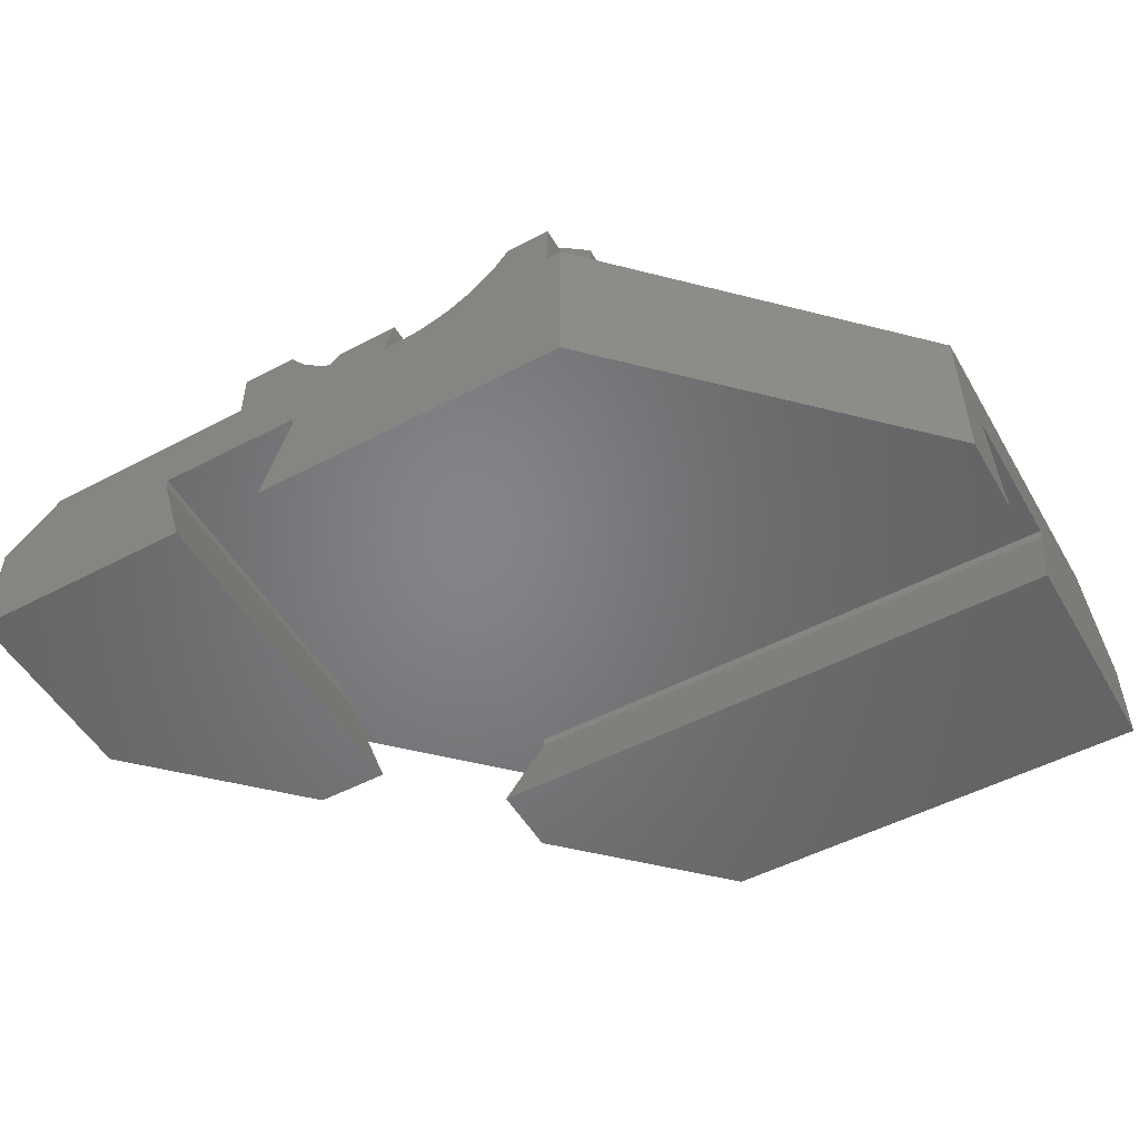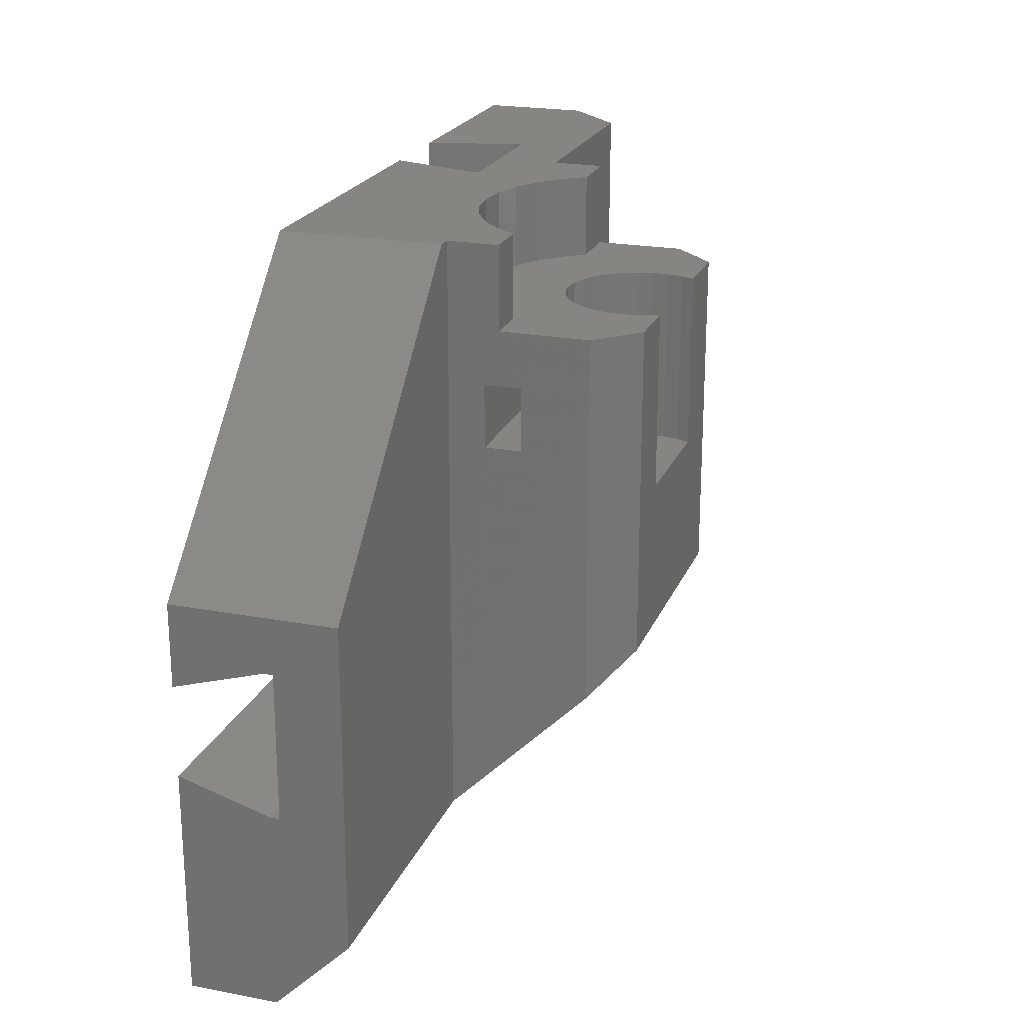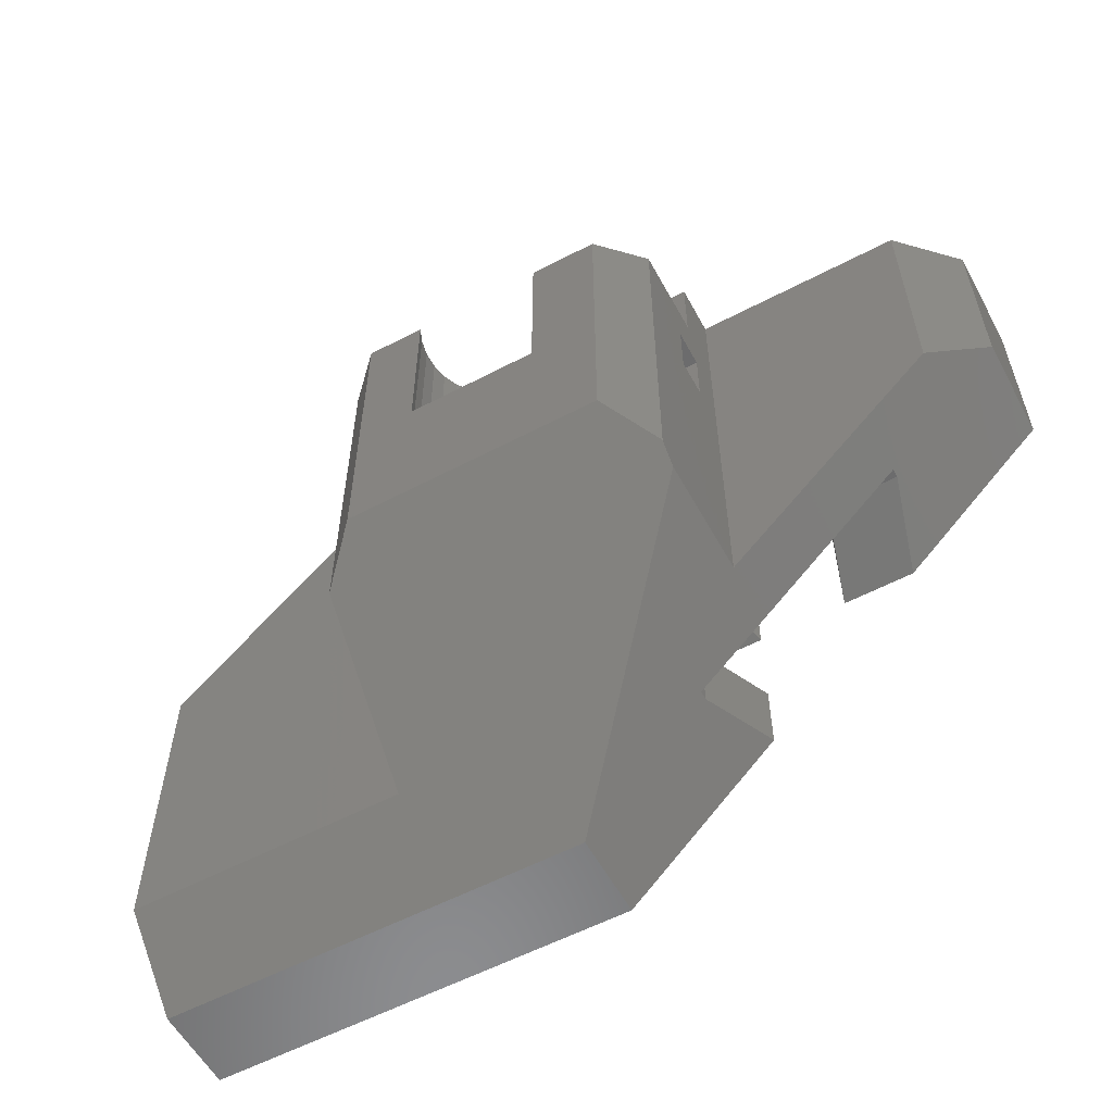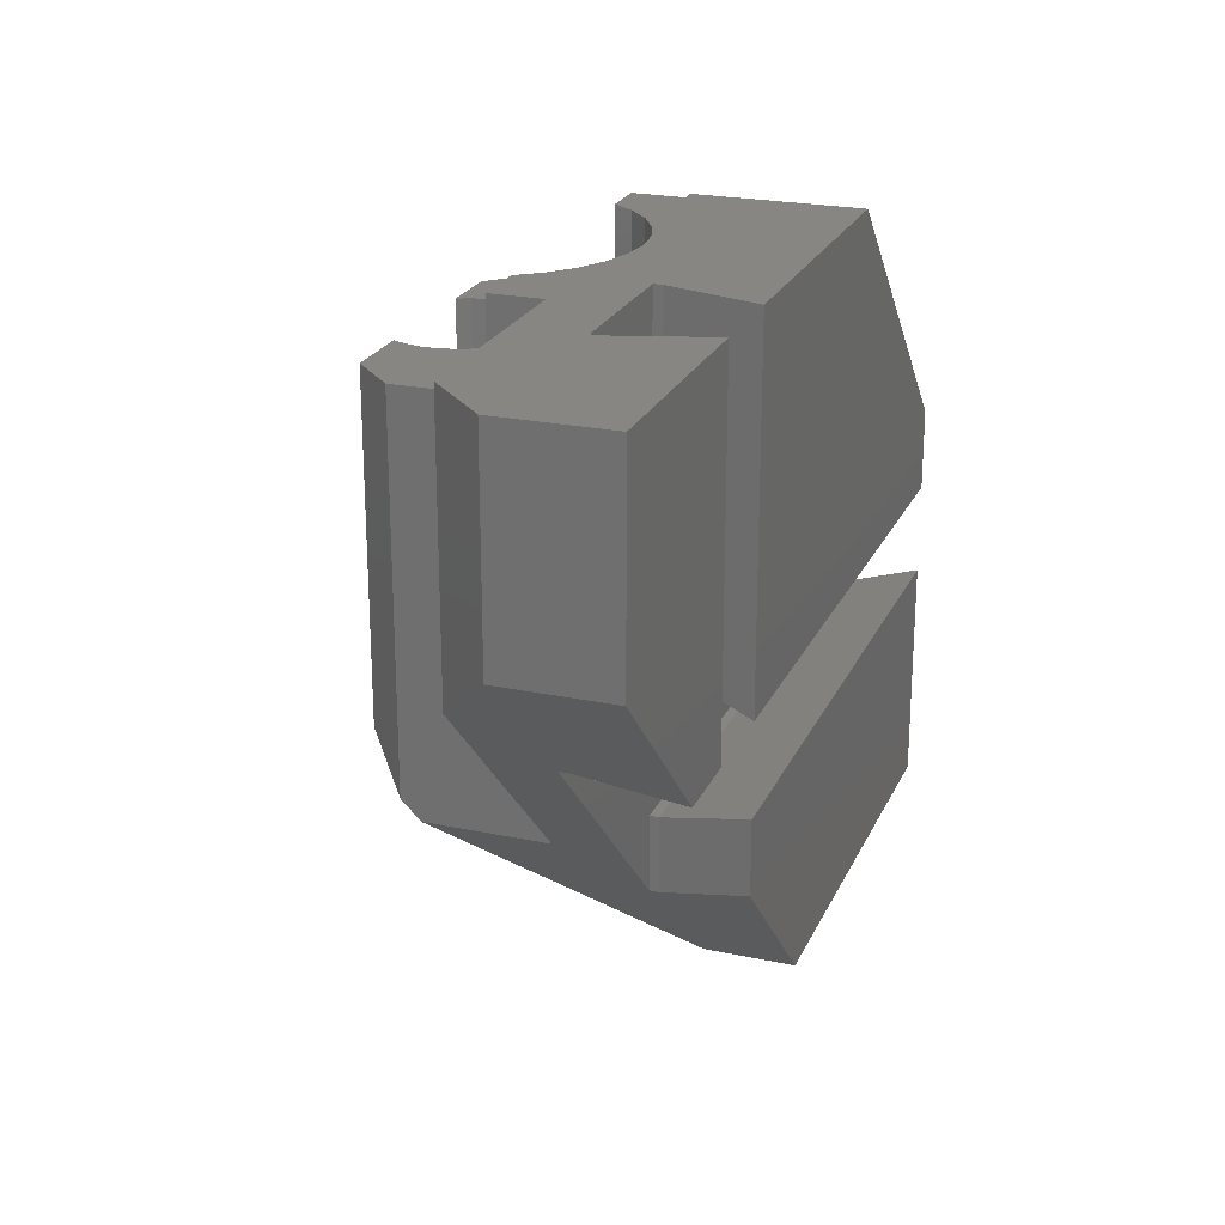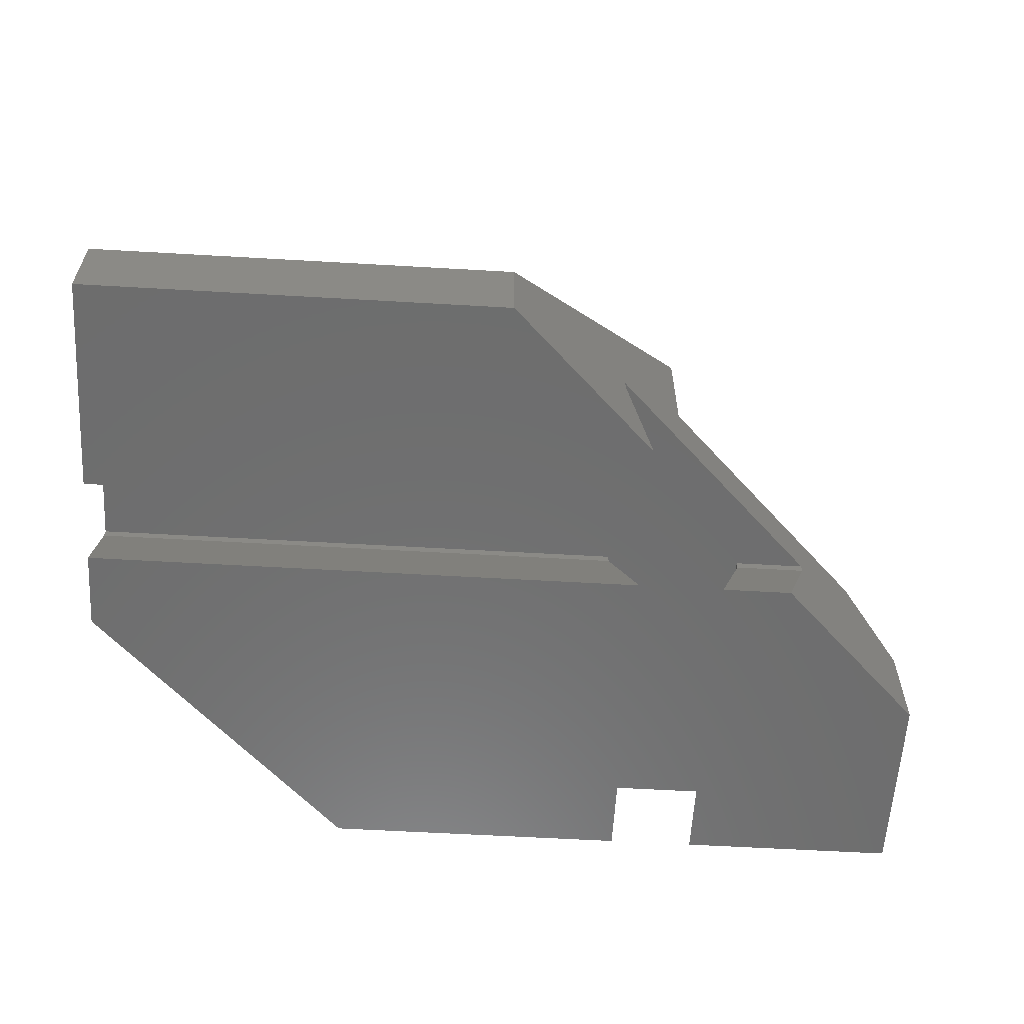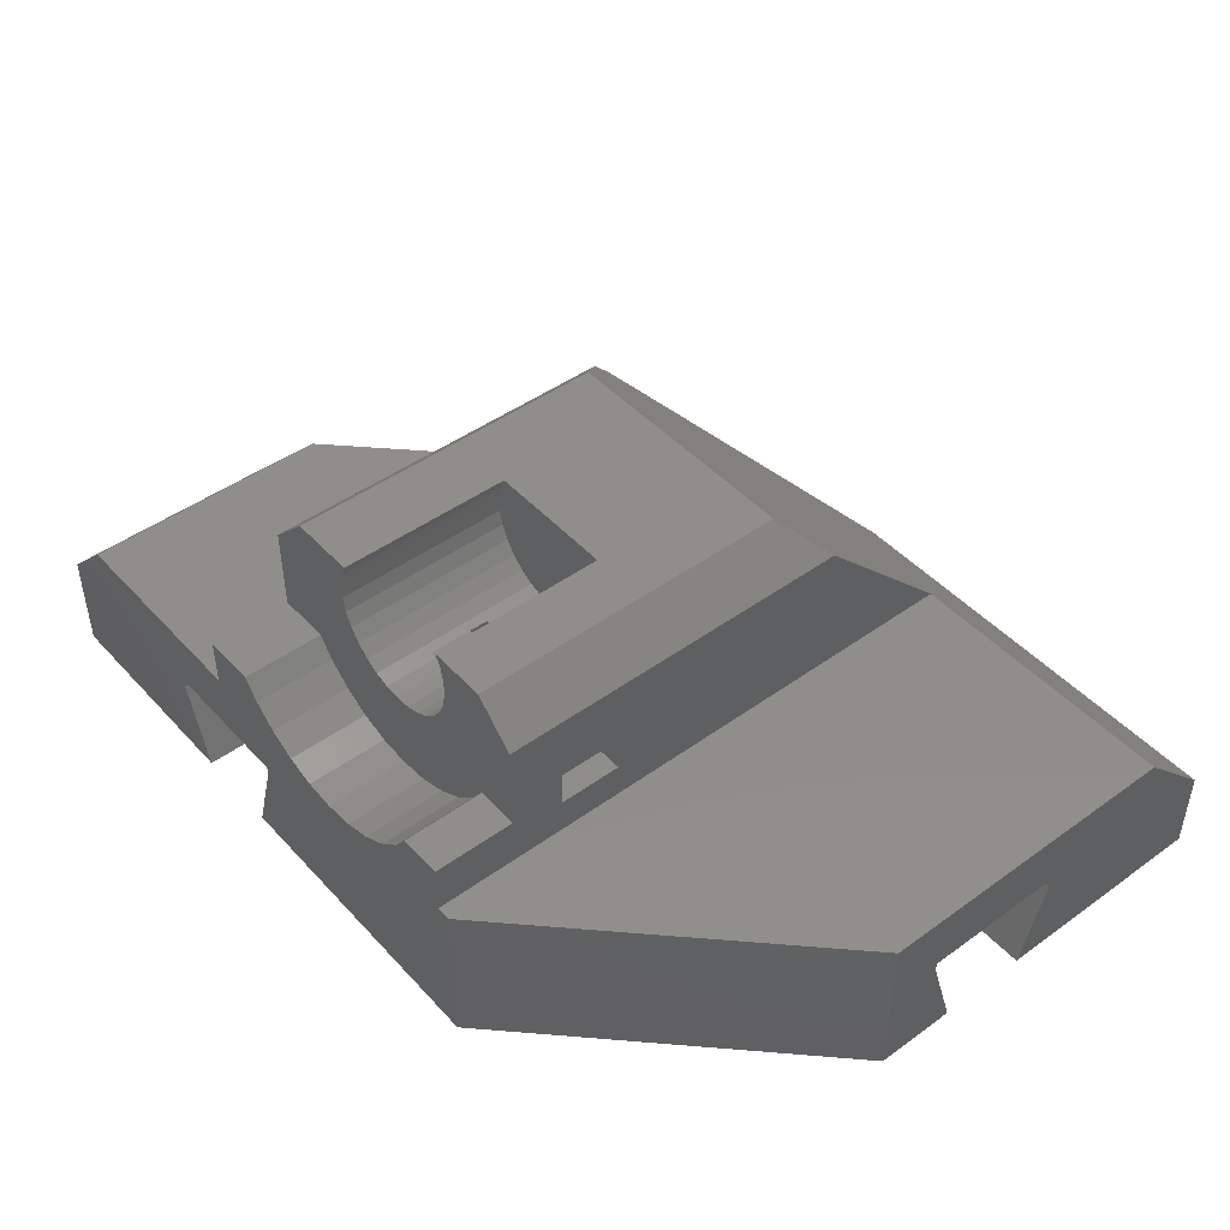
<metadata>
{"format":"stl","ext":"stl","renderer":"f3d","projection":"perspective","resolution":1024,"background":"white","views":[{"elev":-51.7,"azim":-150.4,"up":"+Z"},{"elev":21.9,"azim":-71.8,"up":"+Y"},{"elev":-57.6,"azim":28.6,"up":"+Y"},{"elev":23.0,"azim":109.7,"up":"+Y"},{"elev":-59.5,"azim":-3.4,"up":"+Z"},{"elev":46.0,"azim":-129.6,"up":"+Z"}]}
</metadata>
<code>
# stl→obj: 172 verts, 348 faces
v -18.61 32.4 43.53
v -9.337 32.4 38.17
v -11 32.4 38
v -6.298 37 39.53
v -5.055 32.4 40.65
v -5.055 37 40.65
v -6.298 32.4 39.53
v -3.392 32.4 43.53
v -6.346 32.4 49
v -5.828 32.4 49
v -4.072 32.4 42
v -11 37 38
v -9.337 37 38.17
v -15.7 32.4 39.53
v -16.95 32.4 40.65
v -7.746 37 38.69
v -7.746 32.4 38.69
v -14.25 37 38.69
v -12.66 32.4 38.17
v -12.66 37 38.17
v -14.25 32.4 38.69
v -6.83 32.4 49
v -4.217 32.4 41.8
v -17.78 32.4 41.8
v -17.93 32.4 42
v -16.95 37 40.65
v -15.7 37 39.53
v -3.044 32.4 46.84
v -5.259 32.4 49
v -4.616 32.4 49
v -3.044 32.4 45.16
v -3.392 32.4 48.47
v -3.867 32.4 49
v -17.78 37 41.8
v -14.99 32.4 48.3
v -17.96 32.4 49
v -14.68 32.4 49
v -15.18 32.4 47.44
v -18.64 32.4 48.32
v -18.96 32.4 46.84
v -15.18 32.4 46.62
v -18.96 32.4 45.16
v -3.627 32.4 49
v -4.217 37 41.8
v -7.286 32.4 48.93
v -7.293 32.4 49
v -7.006 32.4 48.3
v -6.823 32.4 47.44
v -6.823 32.4 46.56
v -6.966 32.4 45.89
v -10.13 32.4 42.89
v -11 32.4 42.8
v -9.292 32.4 43.16
v -8.531 32.4 43.6
v -7.879 32.4 44.19
v -7.363 32.4 44.9
v -7.006 32.4 45.7
v -15.18 32.4 46.56
v -14.99 32.4 45.7
v -14.64 32.4 44.9
v -14.12 32.4 44.19
v -13.47 32.4 43.6
v -12.71 32.4 43.16
v -11.87 32.4 42.89
v -7.318 32.4 49
v -3.536 32.4 49
v -1.2 32.4 46.66
v -1.2 32.4 41.8
v -20.2 32.4 46.76
v -20.2 32.4 41.8
v -11 25.9 42.8
v -10.13 22.65 42.89
v -10.13 25.9 42.89
v -11 22.65 42.8
v -10.13 29.4 42.89
v -11 29.4 42.8
v -7.879 22.65 44.19
v -8.531 22.65 43.6
v -7.638 22.65 49
v -7.318 22.65 49
v -7.006 22.65 48.3
v -10.95 22.65 49
v -14.99 22.65 48.3
v -14.68 22.65 49
v -15.18 22.65 47.44
v -15.18 22.65 46.56
v -14.99 22.65 45.7
v -14.64 22.65 44.9
v -6.823 22.65 46.56
v -6.823 22.65 47.44
v -9.292 22.65 43.16
v -13.47 22.65 43.6
v -14.12 22.65 44.19
v -7.363 22.65 44.9
v -8.901 22.65 49
v -8.695 22.65 49
v -7.006 22.65 45.7
v -9.794 25.9 43
v -9.794 29.4 43
v -11.87 25.9 42.89
v -11.87 22.65 42.89
v -11.87 29.4 42.89
v -12.71 22.65 43.16
v -8.474 22.65 49
v -8.231 22.65 49
v -12.21 29.4 43
v -12.21 25.9 43
v -7.957 22.65 49
v -20.2 25.9 43
v -20.2 29.4 43
v -1.2 29.4 43
v -1.2 25.9 43
v -20.2 29.4 41
v -1.2 25.9 41
v -1.2 29.4 41
v -20.2 25.9 41
v -1.2 37 41.8
v -20.2 37 41.8
v -36 12.5 30
v -5 11 34.99
v -3.503 12.5 30
v -36 11 34.99
v -36 17.5 30
v -5 19 34.99
v -36 19 34.99
v -3.503 17.5 30
v 5.534 17.5 30
v 3 19 34.99
v 1.503 17.5 30
v 7.031 19 34.99
v -36 11 35.49
v -5 11 35.49
v -4 11 35.49
v -5 19 35.49
v -36 19 35.49
v 7.031 19 35.49
v 3 19 35.49
v 3 18 35.49
v 3 14.97 35.49
v 1.503 37 30
v 3 37 34.99
v -3.503 37 30
v -5 37 34.99
v -3.503 8.466 30
v -5 6.969 34.99
v 3 37 35.49
v -5 37 35.49
v -5 6.969 35.49
v 14 25.97 35.86
v 14 37 30
v 14 37 35.86
v 14 25.97 30
v -3.536 14.14 49
v -17.96 14.14 49
v -36 22 30
v -36 22 39
v -36 4.142 39
v -36 0 30
v -36 0 34.86
v -1.2 37 39
v 10.86 37 39
v -20.2 37 39
v -21 37 30
v -21 37 39
v -11.97 0 30
v -11.97 0 34.86
v -20.2 11.91 46.76
v -20.2 4.142 39
v -1.2 11.81 46.66
v -1.2 10.77 39
v -1.2 10.77 45.63
v 10.86 22.83 39
f 1 2 3
f 4 5 6
f 5 4 7
f 8 9 10
f 9 8 11
f 12 2 13
f 2 12 3
f 1 14 15
f 16 7 4
f 7 16 17
f 18 19 20
f 19 18 21
f 1 19 21
f 11 22 9
f 23 22 11
f 22 23 5
f 1 7 17
f 1 24 25
f 24 1 15
f 20 3 12
f 3 20 19
f 1 3 19
f 13 17 16
f 17 13 2
f 1 17 2
f 26 14 27
f 14 26 15
f 27 21 18
f 21 27 14
f 1 21 14
f 28 29 30
f 29 28 31
f 31 10 29
f 10 31 8
f 32 30 33
f 30 32 28
f 24 26 34
f 26 24 15
f 35 36 37
f 38 36 35
f 36 38 39
f 38 40 39
f 41 40 38
f 41 42 40
f 42 41 1
f 33 43 32
f 5 44 6
f 44 5 23
f 22 45 46
f 22 47 45
f 22 48 47
f 5 48 22
f 5 49 48
f 5 50 49
f 50 5 7
f 51 7 52
f 53 7 51
f 54 7 53
f 55 7 54
f 56 7 55
f 57 7 56
f 7 57 50
f 58 1 41
f 59 1 58
f 60 1 59
f 61 1 60
f 62 1 61
f 63 1 62
f 64 1 63
f 7 64 52
f 64 7 1
f 65 46 45
f 66 32 43
f 67 32 66
f 67 28 32
f 67 31 28
f 68 31 67
f 31 68 8
f 8 68 11
f 11 68 23
f 40 69 39
f 42 69 40
f 70 42 1
f 70 1 25
f 42 70 69
f 70 25 24
f 71 72 73
f 72 71 74
f 52 75 51
f 75 52 76
f 54 77 55
f 77 54 78
f 79 80 81
f 82 83 84
f 82 85 83
f 82 86 85
f 82 87 86
f 87 82 88
f 89 48 49
f 48 89 90
f 88 91 72
f 88 78 91
f 61 92 62
f 92 61 93
f 53 78 54
f 78 53 91
f 90 47 48
f 47 90 81
f 94 95 96
f 95 94 77
f 77 56 55
f 56 77 94
f 94 57 56
f 57 94 97
f 97 50 57
f 89 50 97
f 50 89 49
f 98 53 99
f 51 99 53
f 99 51 75
f 53 98 91
f 72 98 73
f 98 72 91
f 88 77 78
f 100 74 71
f 74 100 101
f 64 76 52
f 76 64 102
f 88 72 74
f 88 74 101
f 88 101 103
f 86 59 58
f 59 86 87
f 89 104 105
f 104 89 97
f 88 92 93
f 88 61 60
f 61 88 93
f 62 103 63
f 103 62 92
f 88 103 92
f 87 60 59
f 60 87 88
f 85 41 38
f 86 41 85
f 41 86 58
f 64 106 102
f 106 63 107
f 63 106 64
f 107 101 100
f 107 103 101
f 103 107 63
f 83 38 35
f 38 83 85
f 97 96 104
f 96 97 94
f 81 45 47
f 80 45 81
f 45 80 65
f 77 82 95
f 82 77 88
f 84 35 37
f 35 84 83
f 81 108 79
f 108 81 90
f 90 105 108
f 105 90 89
f 109 106 107
f 106 109 110
f 98 111 112
f 111 98 99
f 113 114 115
f 114 113 116
f 114 98 112
f 98 114 73
f 73 114 71
f 116 107 100
f 116 100 71
f 116 71 114
f 107 116 109
f 113 106 110
f 106 113 102
f 102 113 76
f 115 99 75
f 115 75 76
f 115 76 113
f 99 115 111
f 44 68 117
f 68 44 23
f 118 24 34
f 24 118 70
f 119 120 121
f 120 119 122
f 123 124 125
f 124 123 126
f 127 128 129
f 128 127 130
f 120 131 132
f 131 120 122
f 131 133 132
f 125 134 135
f 134 125 124
f 128 136 137
f 136 128 130
f 135 134 137
f 136 135 137
f 138 136 139
f 135 133 131
f 133 135 138
f 138 135 136
f 140 128 141
f 128 140 129
f 124 142 143
f 142 124 126
f 120 144 121
f 144 120 145
f 128 146 141
f 146 128 137
f 134 143 147
f 143 134 124
f 148 120 132
f 120 148 145
f 139 133 138
f 148 133 139
f 133 148 132
f 134 146 137
f 146 134 147
f 149 150 151
f 150 149 152
f 37 36 84
f 80 66 43
f 80 43 33
f 80 33 30
f 80 30 29
f 80 29 10
f 80 10 9
f 80 9 22
f 80 22 46
f 80 46 65
f 66 80 153
f 79 153 80
f 108 153 79
f 105 153 108
f 104 153 105
f 96 153 104
f 95 153 96
f 82 153 95
f 154 82 84
f 82 154 153
f 154 84 36
f 155 125 156
f 125 155 123
f 135 156 125
f 131 156 135
f 156 131 157
f 122 157 131
f 158 122 119
f 122 158 159
f 122 159 157
f 146 160 161
f 147 160 146
f 160 147 16
f 141 161 151
f 160 44 117
f 44 160 6
f 6 160 4
f 4 160 16
f 162 34 26
f 162 26 27
f 34 162 118
f 18 162 27
f 163 162 18
f 163 18 20
f 163 20 12
f 16 147 13
f 143 13 147
f 13 143 12
f 142 12 143
f 12 142 163
f 162 163 164
f 161 141 146
f 150 141 151
f 141 150 140
f 140 152 127
f 140 127 129
f 152 140 150
f 165 121 144
f 119 165 158
f 165 119 121
f 126 163 142
f 155 126 123
f 126 155 163
f 158 166 159
f 166 158 165
f 162 70 118
f 110 70 113
f 162 113 70
f 162 116 113
f 116 167 109
f 116 168 167
f 168 116 162
f 70 110 69
f 109 69 110
f 69 109 167
f 156 162 164
f 162 156 168
f 168 156 157
f 67 111 68
f 67 112 111
f 112 169 114
f 169 112 67
f 68 160 117
f 115 68 111
f 68 115 160
f 114 160 115
f 170 169 171
f 114 170 160
f 169 170 114
f 160 172 161
f 172 160 170
f 171 148 170
f 148 166 145
f 166 148 171
f 172 139 136
f 170 139 172
f 139 170 148
f 136 149 172
f 149 136 130
f 149 130 152
f 152 130 127
f 165 145 166
f 145 165 144
f 155 164 163
f 164 155 156
f 157 159 168
f 168 154 167
f 154 166 153
f 153 171 169
f 154 168 166
f 153 166 171
f 166 168 159
f 161 149 151
f 149 161 172
f 153 67 66
f 67 153 169
f 39 154 36
f 69 154 39
f 154 69 167

</code>
